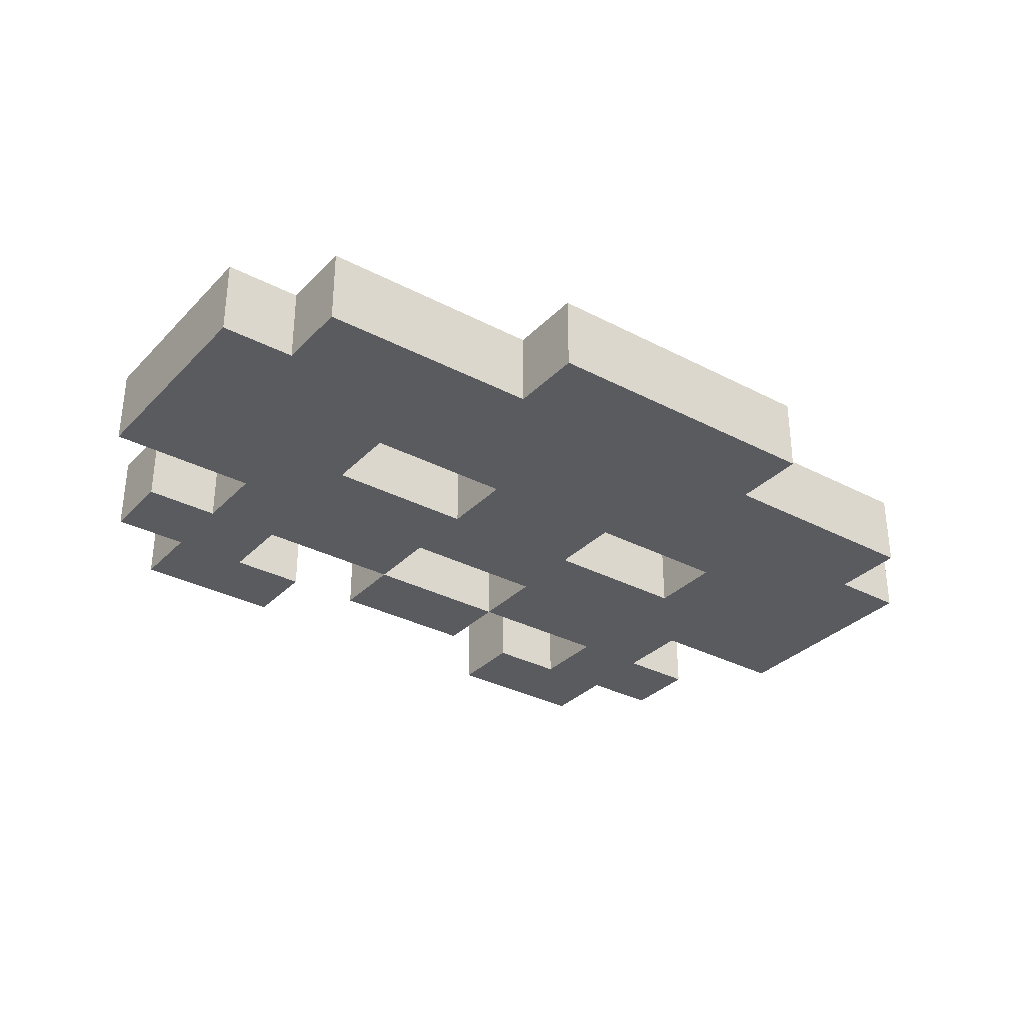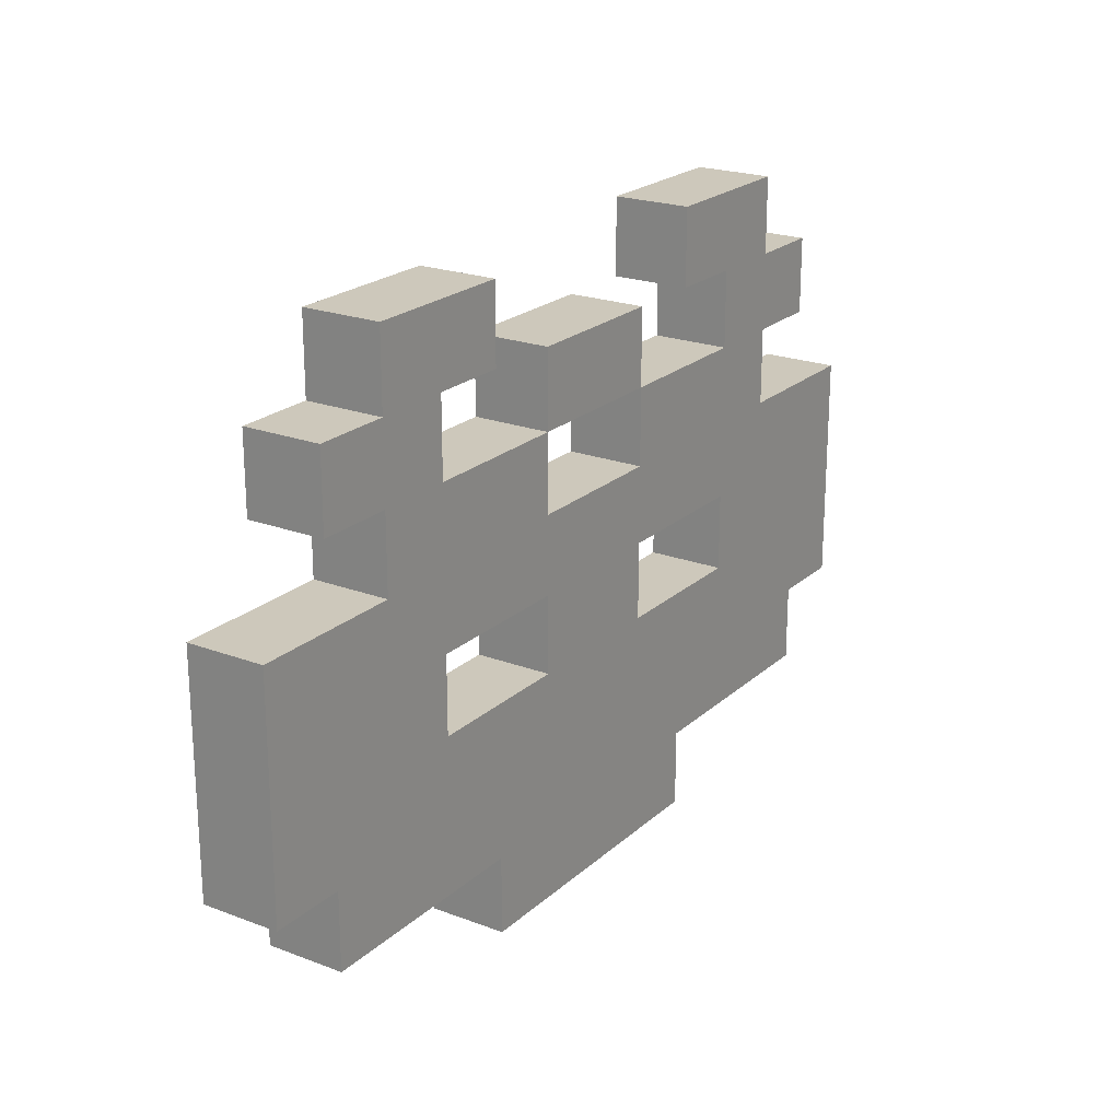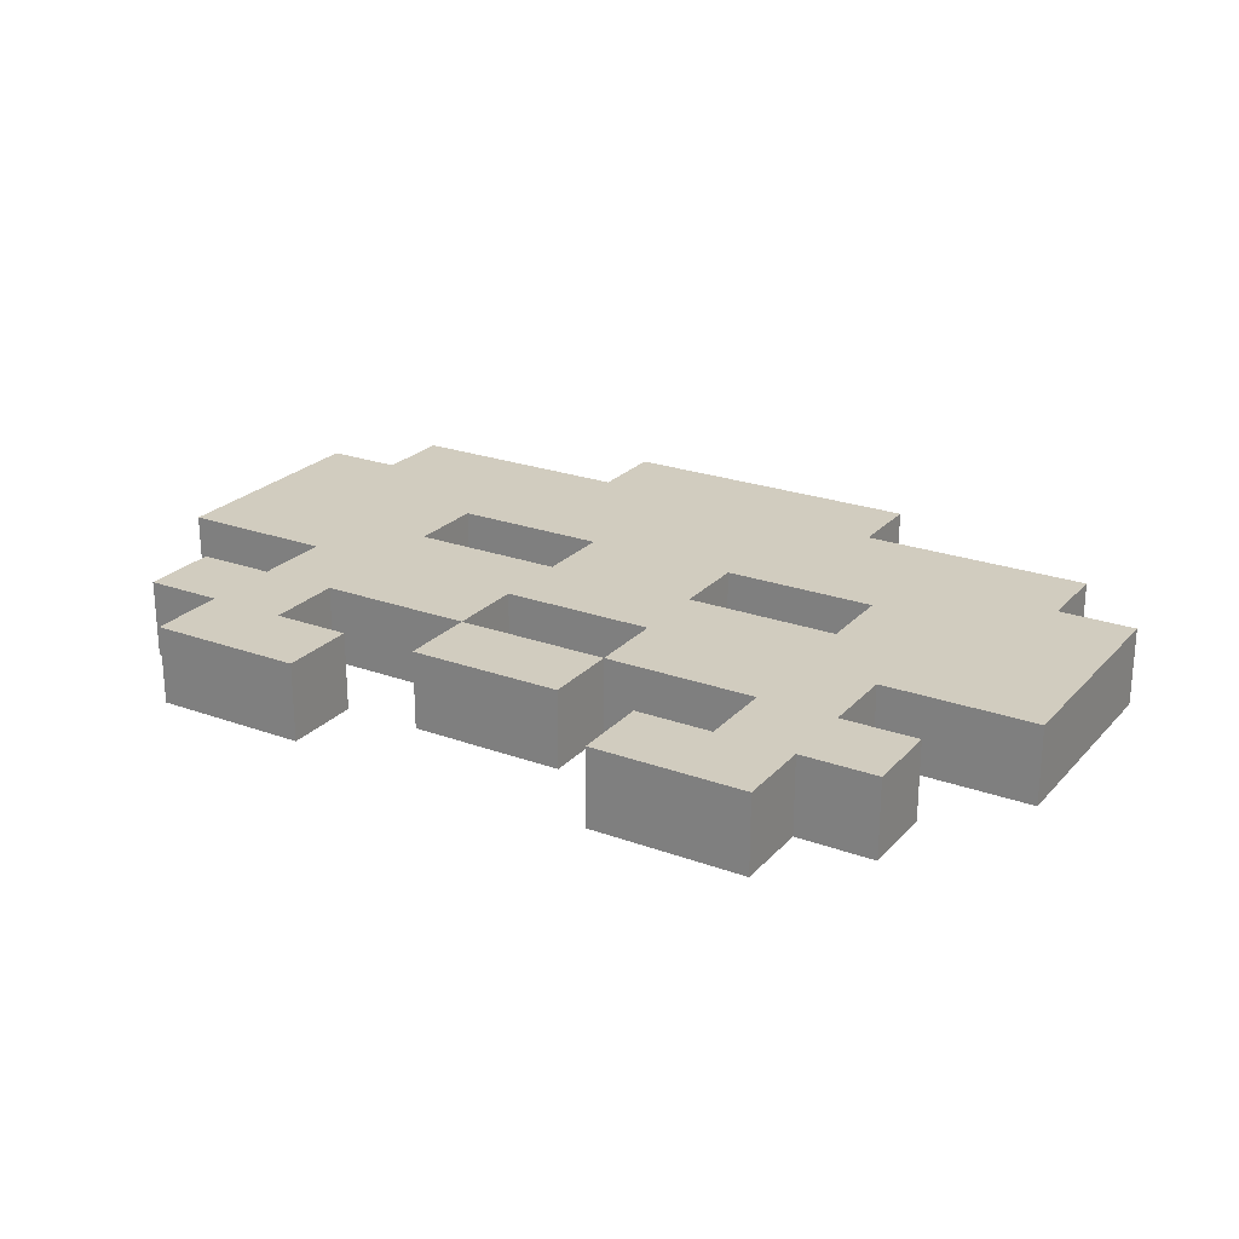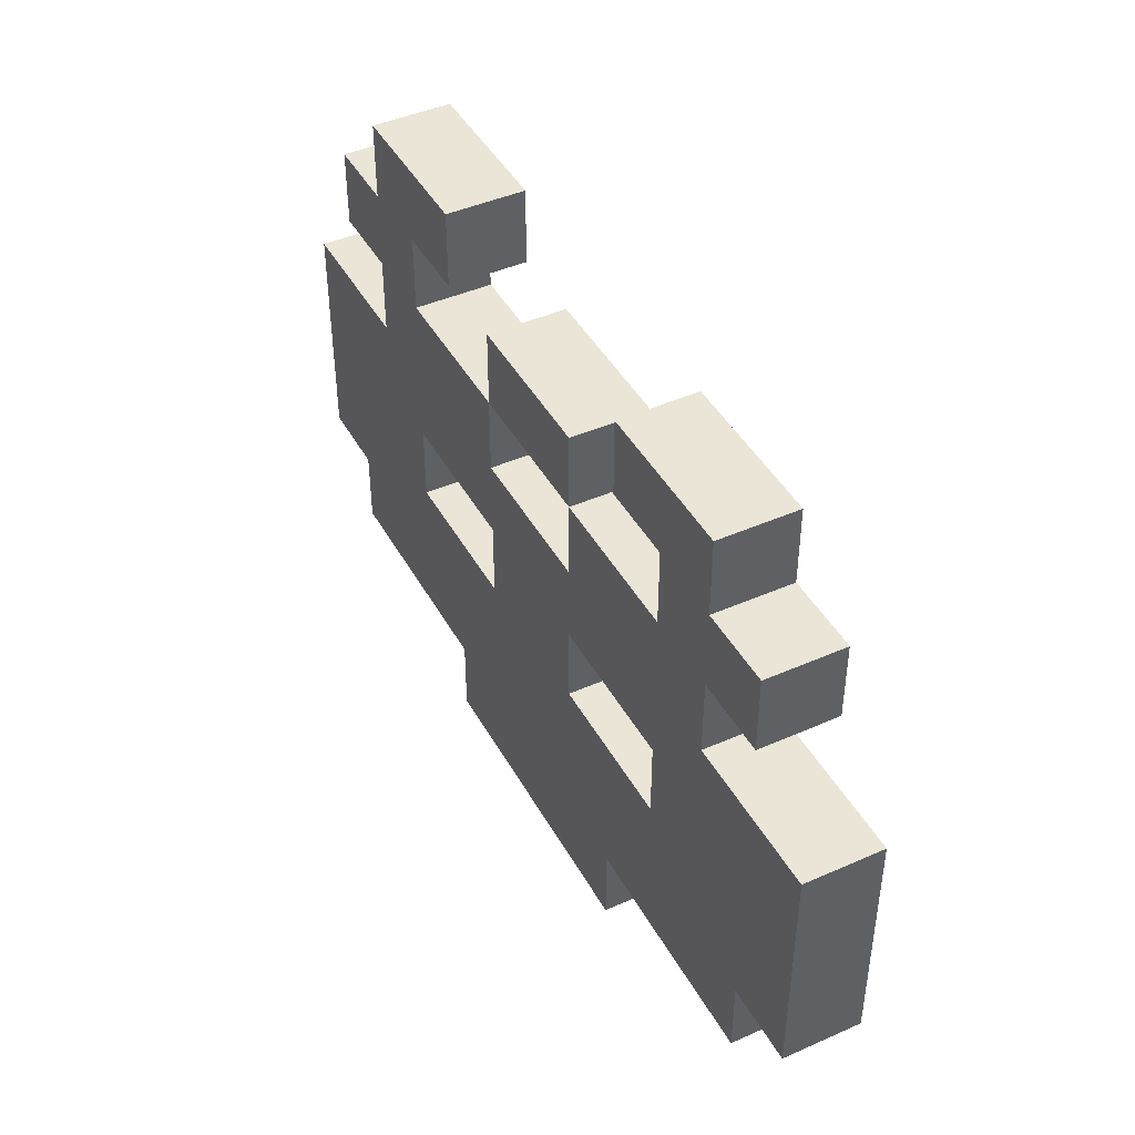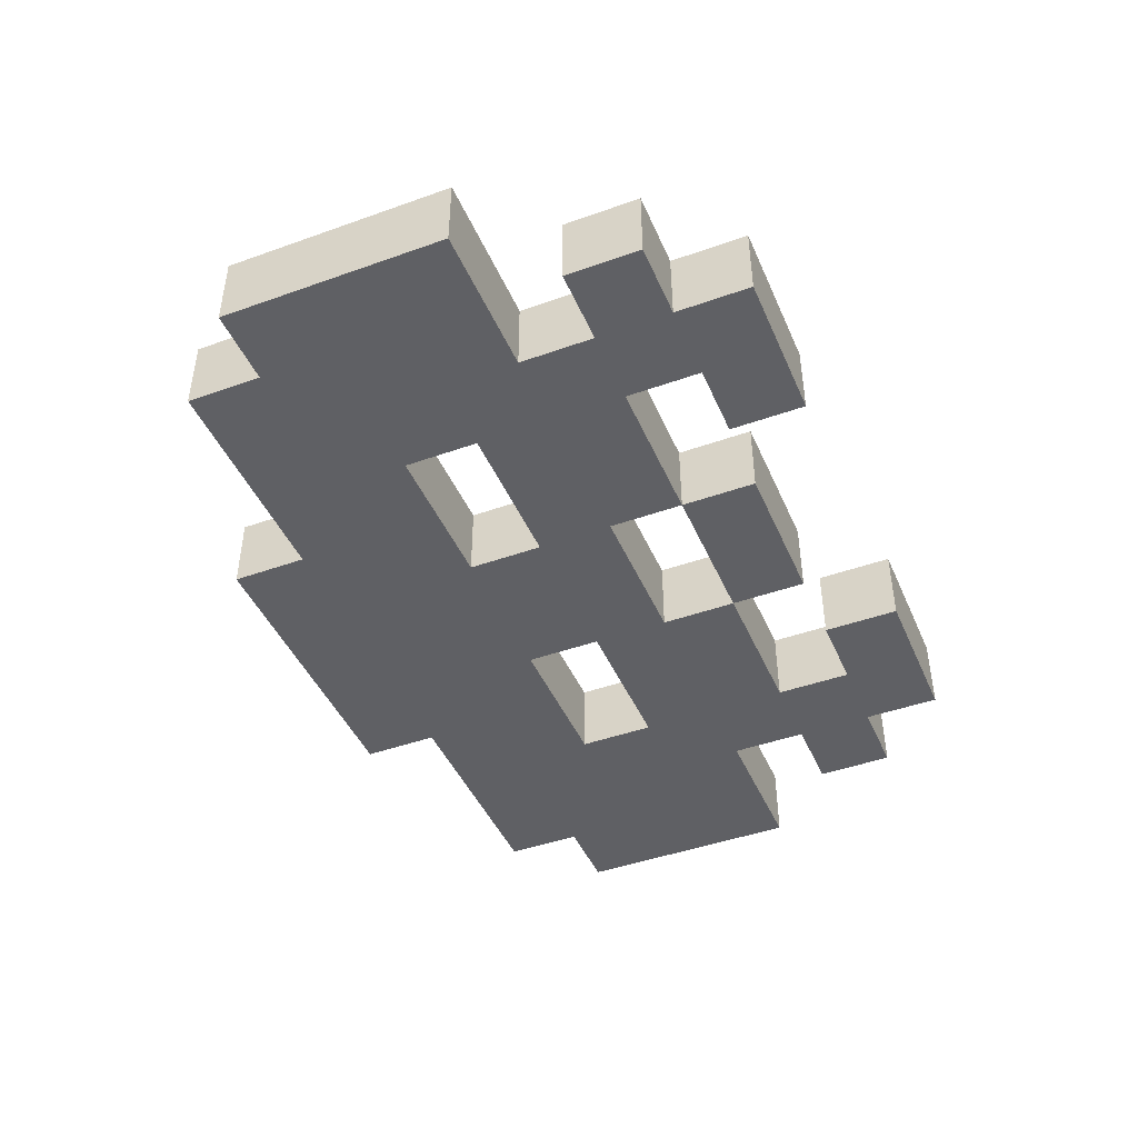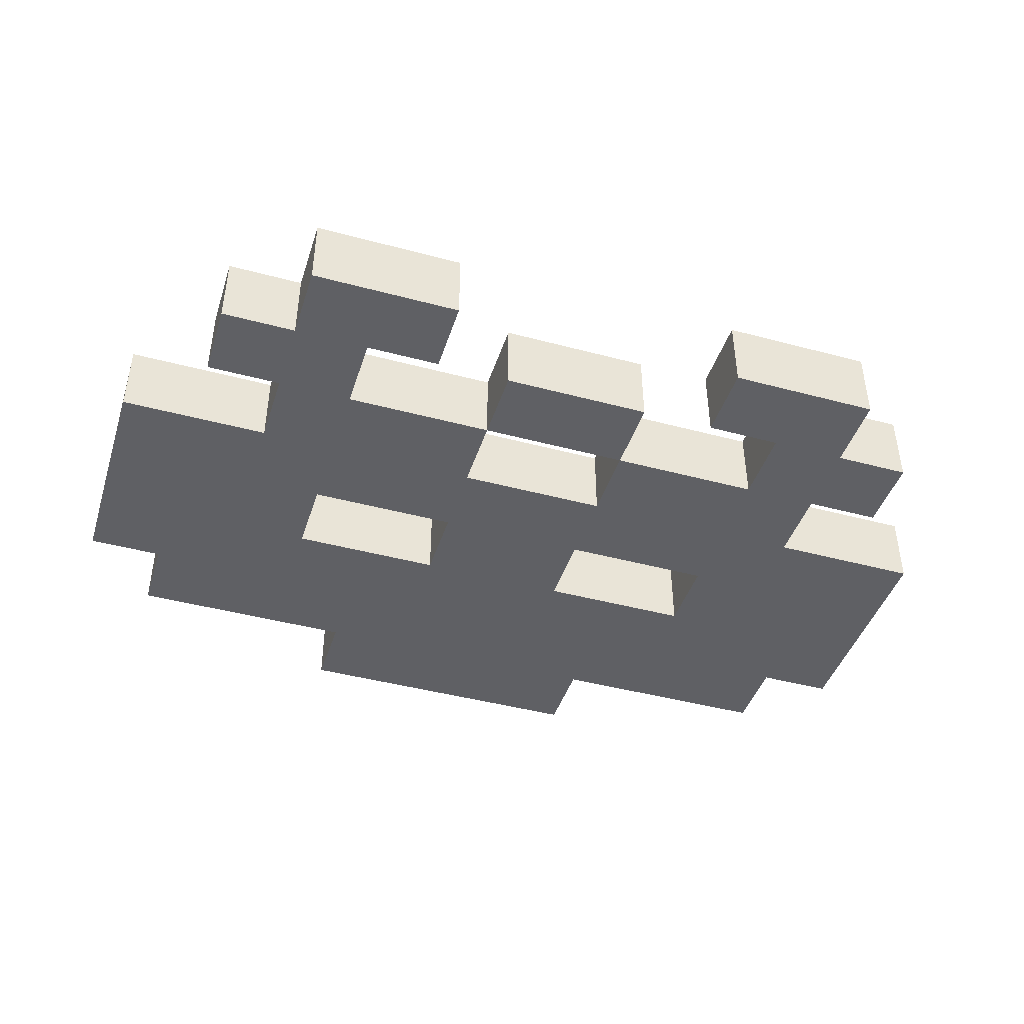
<metadata>
{"format":"obj","ext":"obj","renderer":"f3d","projection":"perspective","resolution":1024,"background":"white","views":[{"elev":-32.5,"azim":143.9,"up":"+Y"},{"elev":21.8,"azim":123.6,"up":"+Z"},{"elev":23.9,"azim":31.2,"up":"+Y"},{"elev":44.0,"azim":-117.4,"up":"+Z"},{"elev":-44.4,"azim":-67.4,"up":"+Y"},{"elev":-43.5,"azim":-17.5,"up":"+Y"}]}
</metadata>
<code>
o
v -2 0 -0.8
v -2 0 -1.1
v -2 0.1 -0.8
v -2 0.1 -1.1
v -1.9 0 -0.6
v -1.9 0 -0.7
v -1.9 0 -1.1
v -1.9 0 -1.2
v -1.9 0.1 -0.6
v -1.9 0.1 -0.7
v -1.9 0.1 -1.1
v -1.9 0.1 -1.2
v -1.8 0 -0.5
v -1.8 0 -0.6
v -1.8 0 -0.7
v -1.8 0 -0.8
v -1.8 0.1 -0.5
v -1.8 0.1 -0.6
v -1.8 0.1 -0.7
v -1.8 0.1 -0.8
v -1.6 0 -1.2
v -1.6 0 -1.3
v -1.6 0.1 -1.2
v -1.6 0.1 -1.3
v -1.5 0 -0.6
v -1.5 0 -0.7
v -1.5 0 -0.9
v -1.5 0 -1
v -1.5 0.1 -0.6
v -1.5 0.1 -0.7
v -1.5 0.1 -0.9
v -1.5 0.1 -1
v -1.3 0 -0.7
v -1.3 0 -0.8
v -1.3 0.1 -0.7
v -1.3 0.1 -0.8
v -1.2 0 -0.5
v -1.2 0 -0.6
v -1.2 0.1 -0.5
v -1.2 0.1 -0.6
v -1.1 0 -0.6
v -1.1 0 -0.7
v -1.1 0 -0.9
v -1.1 0 -1
v -1.1 0.1 -0.6
v -1.1 0.1 -0.7
v -1.1 0.1 -0.9
v -1.1 0.1 -1
v -1.7 0 -0.6
v -1.7 0 -0.7
v -1.7 0 -0.9
v -1.7 0 -1
v -1.7 0.1 -0.6
v -1.7 0.1 -0.7
v -1.7 0.1 -0.9
v -1.7 0.1 -1
v -1.6 0 -0.5
v -1.6 0 -0.6
v -1.6 0.1 -0.5
v -1.6 0.1 -0.6
v -1.5 0 -0.7
v -1.5 0 -0.8
v -1.5 0.1 -0.7
v -1.5 0.1 -0.8
v -1.3 0 -0.6
v -1.3 0 -0.7
v -1.3 0 -0.9
v -1.3 0 -1
v -1.3 0.1 -0.6
v -1.3 0.1 -0.7
v -1.3 0.1 -0.9
v -1.3 0.1 -1
v -1.2 0 -1.2
v -1.2 0 -1.3
v -1.2 0.1 -1.2
v -1.2 0.1 -1.3
v -1 0 -0.5
v -1 0 -0.6
v -1 0 -0.7
v -1 0 -0.8
v -1 0.1 -0.5
v -1 0.1 -0.6
v -1 0.1 -0.7
v -1 0.1 -0.8
v -0.9 0 -0.6
v -0.9 0 -0.7
v -0.9 0 -1.1
v -0.9 0 -1.2
v -0.9 0.1 -0.6
v -0.9 0.1 -0.7
v -0.9 0.1 -1.1
v -0.9 0.1 -1.2
v -0.8 0 -0.8
v -0.8 0 -1.1
v -0.8 0.1 -0.8
v -0.8 0.1 -1.1
v -1.8 0 -0.5
v -1.8 0.1 -0.5
v -1.6 0 -0.5
v -1.6 0.1 -0.5
v -1.2 0 -0.5
v -1.2 0.1 -0.5
v -1 0 -0.5
v -1 0.1 -0.5
v -1.9 0 -0.6
v -1.9 0.1 -0.6
v -1.8 0 -0.6
v -1.8 0.1 -0.6
v -1.5 0 -0.6
v -1.5 0.1 -0.6
v -1.3 0 -0.6
v -1.3 0.1 -0.6
v -1 0 -0.6
v -1 0.1 -0.6
v -0.9 0 -0.6
v -0.9 0.1 -0.6
v -1.7 0 -0.7
v -1.7 0.1 -0.7
v -1.5 0 -0.7
v -1.5 0.1 -0.7
v -1.3 0 -0.7
v -1.3 0.1 -0.7
v -1.1 0 -0.7
v -1.1 0.1 -0.7
v -2 0 -0.8
v -2 0.1 -0.8
v -1.8 0 -0.8
v -1.8 0.1 -0.8
v -1.5 0 -0.8
v -1.5 0.1 -0.8
v -1.3 0 -0.8
v -1.3 0.1 -0.8
v -1 0 -0.8
v -1 0.1 -0.8
v -0.8 0 -0.8
v -0.8 0.1 -0.8
v -1.7 0 -1
v -1.7 0.1 -1
v -1.5 0 -1
v -1.5 0.1 -1
v -1.3 0 -1
v -1.3 0.1 -1
v -1.1 0 -1
v -1.1 0.1 -1
v -1.7 0 -0.6
v -1.7 0.1 -0.6
v -1.6 0 -0.6
v -1.6 0.1 -0.6
v -1.2 0 -0.6
v -1.2 0.1 -0.6
v -1.1 0 -0.6
v -1.1 0.1 -0.6
v -1.9 0 -0.7
v -1.9 0.1 -0.7
v -1.8 0 -0.7
v -1.8 0.1 -0.7
v -1.5 0 -0.7
v -1.5 0.1 -0.7
v -1.3 0 -0.7
v -1.3 0.1 -0.7
v -1 0 -0.7
v -1 0.1 -0.7
v -0.9 0 -0.7
v -0.9 0.1 -0.7
v -1.7 0 -0.9
v -1.7 0.1 -0.9
v -1.5 0 -0.9
v -1.5 0.1 -0.9
v -1.3 0 -0.9
v -1.3 0.1 -0.9
v -1.1 0 -0.9
v -1.1 0.1 -0.9
v -2 0 -1.1
v -2 0.1 -1.1
v -1.9 0 -1.1
v -1.9 0.1 -1.1
v -0.9 0 -1.1
v -0.9 0.1 -1.1
v -0.8 0 -1.1
v -0.8 0.1 -1.1
v -1.9 0 -1.2
v -1.9 0.1 -1.2
v -1.6 0 -1.2
v -1.6 0.1 -1.2
v -1.2 0 -1.2
v -1.2 0.1 -1.2
v -0.9 0 -1.2
v -0.9 0.1 -1.2
v -1.6 0 -1.3
v -1.6 0.1 -1.3
v -1.2 0 -1.3
v -1.2 0.1 -1.3
v -1.8 0 -0.5
v -1.6 0 -0.5
v -1.2 0 -0.5
v -1 0 -0.5
v -1.9 0 -0.6
v -1.8 0 -0.6
v -1.7 0 -0.6
v -1.6 0 -0.6
v -1.5 0 -0.6
v -1.3 0 -0.6
v -1.2 0 -0.6
v -1.1 0 -0.6
v -1 0 -0.6
v -0.9 0 -0.6
v -1.9 0 -0.7
v -1.8 0 -0.7
v -1.7 0 -0.7
v -1.5 0 -0.7
v -1.3 0 -0.7
v -1.1 0 -0.7
v -1 0 -0.7
v -0.9 0 -0.7
v -2 0 -0.8
v -1.8 0 -0.8
v -1.5 0 -0.8
v -1.3 0 -0.8
v -1 0 -0.8
v -0.8 0 -0.8
v -1.7 0 -0.9
v -1.5 0 -0.9
v -1.3 0 -0.9
v -1.1 0 -0.9
v -1.7 0 -1
v -1.5 0 -1
v -1.3 0 -1
v -1.1 0 -1
v -2 0 -1.1
v -1.9 0 -1.1
v -0.9 0 -1.1
v -0.8 0 -1.1
v -1.9 0 -1.2
v -1.6 0 -1.2
v -1.2 0 -1.2
v -0.9 0 -1.2
v -1.6 0 -1.3
v -1.2 0 -1.3
v -1.8 0.1 -0.5
v -1.6 0.1 -0.5
v -1.2 0.1 -0.5
v -1 0.1 -0.5
v -1.9 0.1 -0.6
v -1.8 0.1 -0.6
v -1.7 0.1 -0.6
v -1.6 0.1 -0.6
v -1.5 0.1 -0.6
v -1.3 0.1 -0.6
v -1.2 0.1 -0.6
v -1.1 0.1 -0.6
v -1 0.1 -0.6
v -0.9 0.1 -0.6
v -1.9 0.1 -0.7
v -1.8 0.1 -0.7
v -1.7 0.1 -0.7
v -1.5 0.1 -0.7
v -1.3 0.1 -0.7
v -1.1 0.1 -0.7
v -1 0.1 -0.7
v -0.9 0.1 -0.7
v -2 0.1 -0.8
v -1.8 0.1 -0.8
v -1.5 0.1 -0.8
v -1.3 0.1 -0.8
v -1 0.1 -0.8
v -0.8 0.1 -0.8
v -1.7 0.1 -0.9
v -1.5 0.1 -0.9
v -1.3 0.1 -0.9
v -1.1 0.1 -0.9
v -1.7 0.1 -1
v -1.5 0.1 -1
v -1.3 0.1 -1
v -1.1 0.1 -1
v -2 0.1 -1.1
v -1.9 0.1 -1.1
v -0.9 0.1 -1.1
v -0.8 0.1 -1.1
v -1.9 0.1 -1.2
v -1.6 0.1 -1.2
v -1.2 0.1 -1.2
v -0.9 0.1 -1.2
v -1.6 0.1 -1.3
v -1.2 0.1 -1.3
f 3 2 1
f 4 2 3
f 9 6 5
f 10 6 9
f 11 8 7
f 12 8 11
f 17 14 13
f 18 14 17
f 19 16 15
f 20 16 19
f 23 22 21
f 24 22 23
f 29 26 25
f 30 26 29
f 31 28 27
f 32 28 31
f 35 34 33
f 36 34 35
f 39 38 37
f 40 38 39
f 45 42 41
f 46 42 45
f 47 44 43
f 48 44 47
f 49 50 53
f 53 50 54
f 51 52 55
f 55 52 56
f 57 58 59
f 59 58 60
f 61 62 63
f 63 62 64
f 65 66 69
f 69 66 70
f 67 68 71
f 71 68 72
f 73 74 75
f 75 74 76
f 77 78 81
f 81 78 82
f 79 80 83
f 83 80 84
f 85 86 89
f 89 86 90
f 87 88 91
f 91 88 92
f 93 94 95
f 95 94 96
f 99 98 97
f 100 98 99
f 103 102 101
f 104 102 103
f 107 106 105
f 108 106 107
f 111 110 109
f 112 110 111
f 115 114 113
f 116 114 115
f 119 118 117
f 120 118 119
f 123 122 121
f 124 122 123
f 127 126 125
f 128 126 127
f 131 130 129
f 132 130 131
f 135 134 133
f 136 134 135
f 139 138 137
f 140 138 139
f 143 142 141
f 144 142 143
f 145 146 147
f 147 146 148
f 149 150 151
f 151 150 152
f 153 154 155
f 155 154 156
f 157 158 159
f 159 158 160
f 161 162 163
f 163 162 164
f 165 166 167
f 167 166 168
f 169 170 171
f 171 170 172
f 173 174 175
f 175 174 176
f 177 178 179
f 179 178 180
f 181 182 183
f 183 182 184
f 185 186 187
f 187 186 188
f 189 190 191
f 191 190 192
f 198 194 193
f 199 194 198
f 200 194 199
f 203 196 195
f 204 196 203
f 205 196 204
f 207 198 197
f 207 199 198
f 208 199 207
f 209 199 208
f 210 202 201
f 211 202 210
f 212 206 205
f 212 205 204
f 213 206 212
f 214 206 213
f 216 209 208
f 216 210 209
f 217 210 216
f 218 212 211
f 218 213 212
f 219 213 218
f 221 217 216
f 221 220 219
f 221 218 217
f 221 219 218
f 221 216 215
f 222 220 221
f 223 220 222
f 224 220 223
f 225 221 215
f 226 223 222
f 227 223 226
f 228 220 224
f 229 227 226
f 229 228 227
f 229 225 215
f 229 226 225
f 230 228 229
f 231 220 228
f 231 228 230
f 232 220 231
f 233 231 230
f 234 231 233
f 235 231 234
f 236 231 235
f 237 235 234
f 238 235 237
f 239 240 244
f 244 240 245
f 245 240 246
f 241 242 249
f 249 242 250
f 250 242 251
f 243 244 253
f 244 245 253
f 253 245 254
f 254 245 255
f 247 248 256
f 256 248 257
f 251 252 258
f 250 251 258
f 258 252 259
f 259 252 260
f 254 255 262
f 255 256 262
f 262 256 263
f 257 258 264
f 258 259 264
f 264 259 265
f 262 263 267
f 265 266 267
f 263 264 267
f 264 265 267
f 261 262 267
f 267 266 268
f 268 266 269
f 269 266 270
f 261 267 271
f 268 269 272
f 272 269 273
f 270 266 274
f 272 273 275
f 273 274 275
f 261 271 275
f 271 272 275
f 275 274 276
f 274 266 277
f 276 274 277
f 277 266 278
f 276 277 279
f 279 277 280
f 280 277 281
f 281 277 282
f 280 281 283
f 283 281 284

</code>
